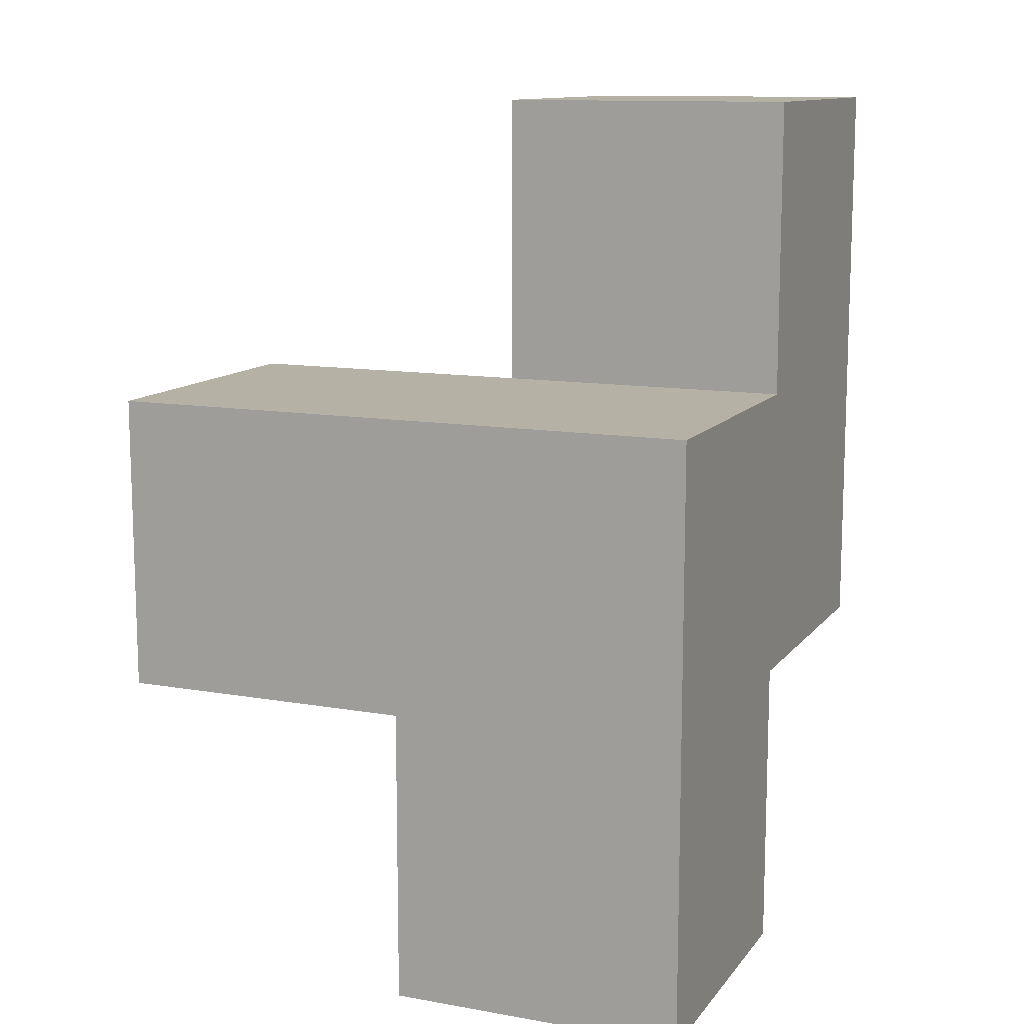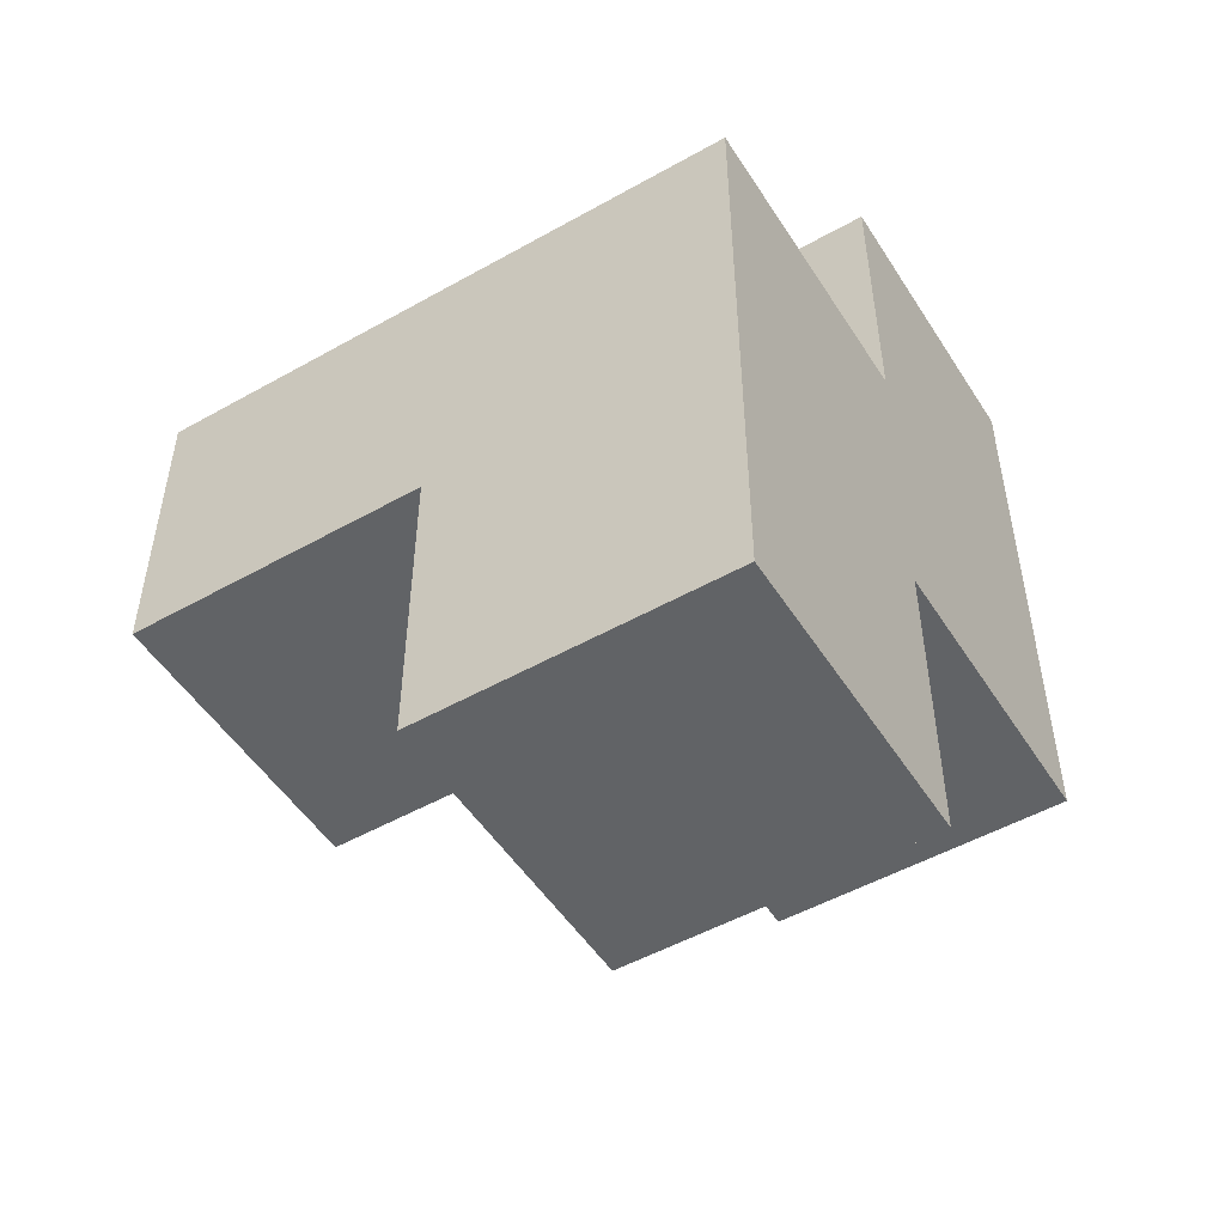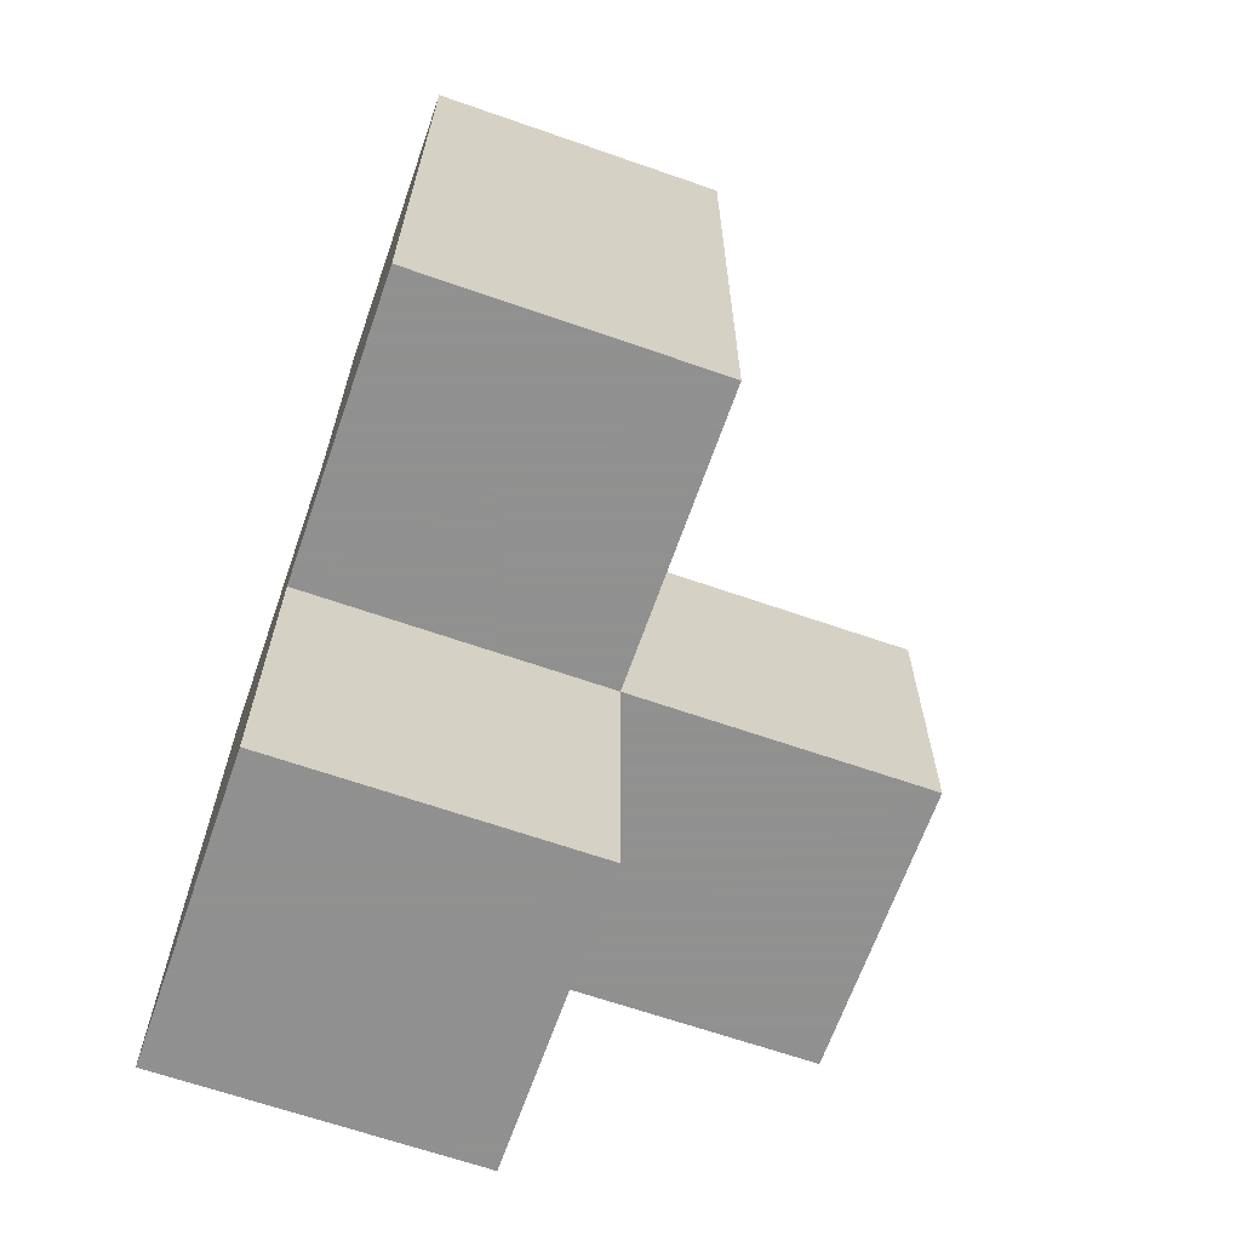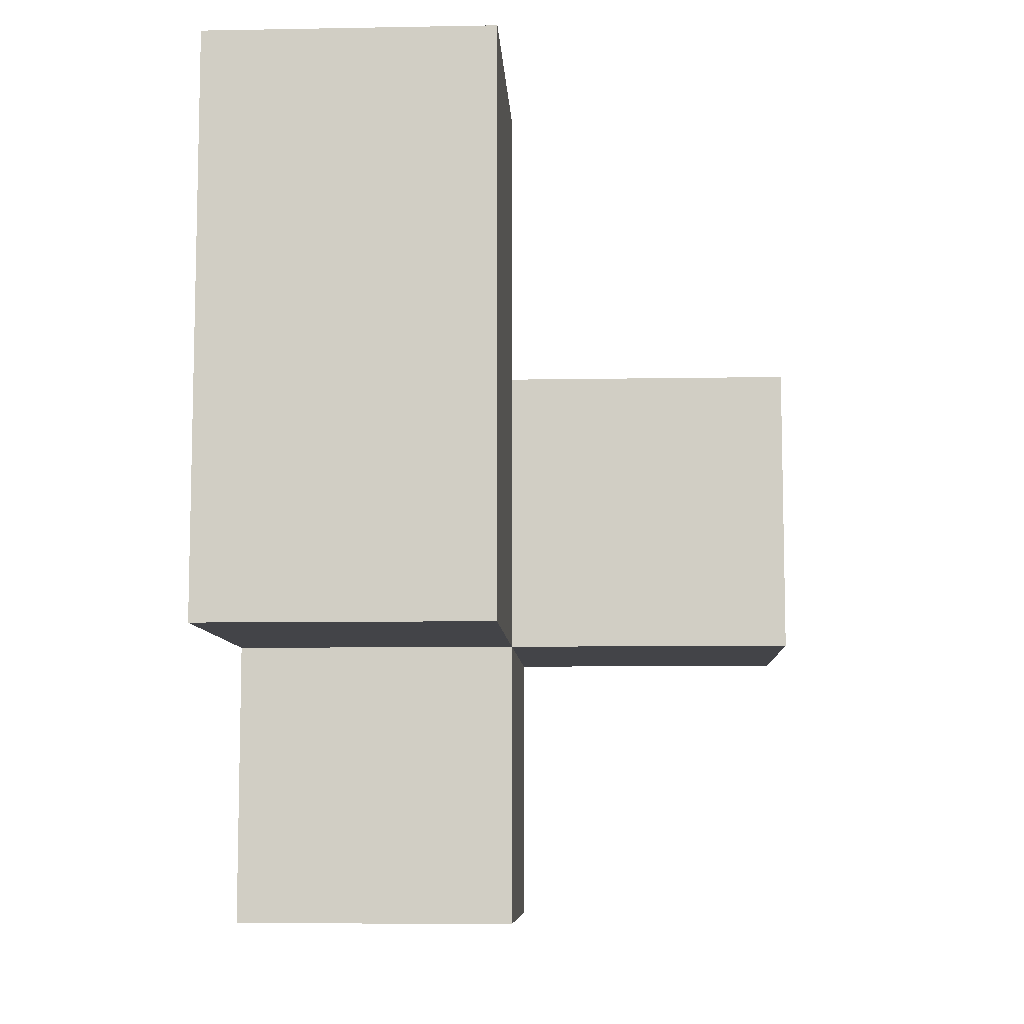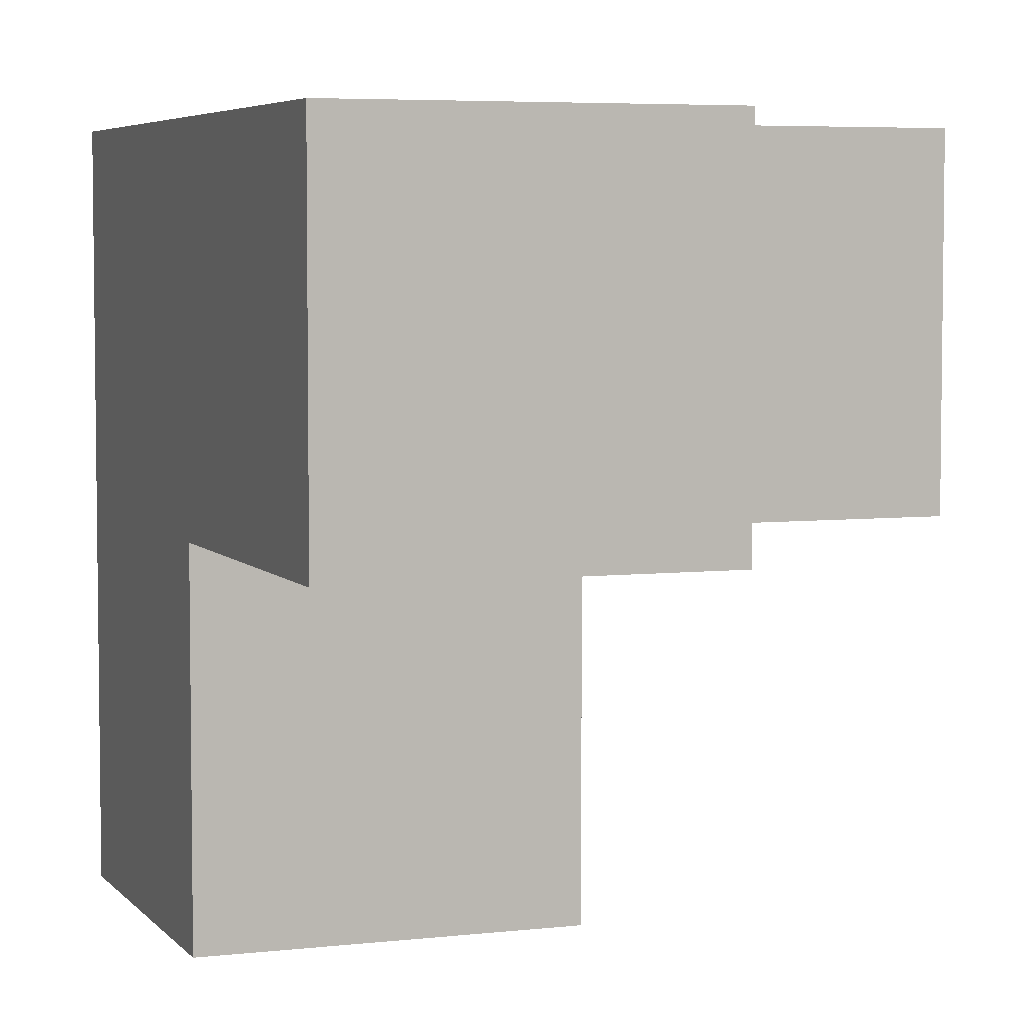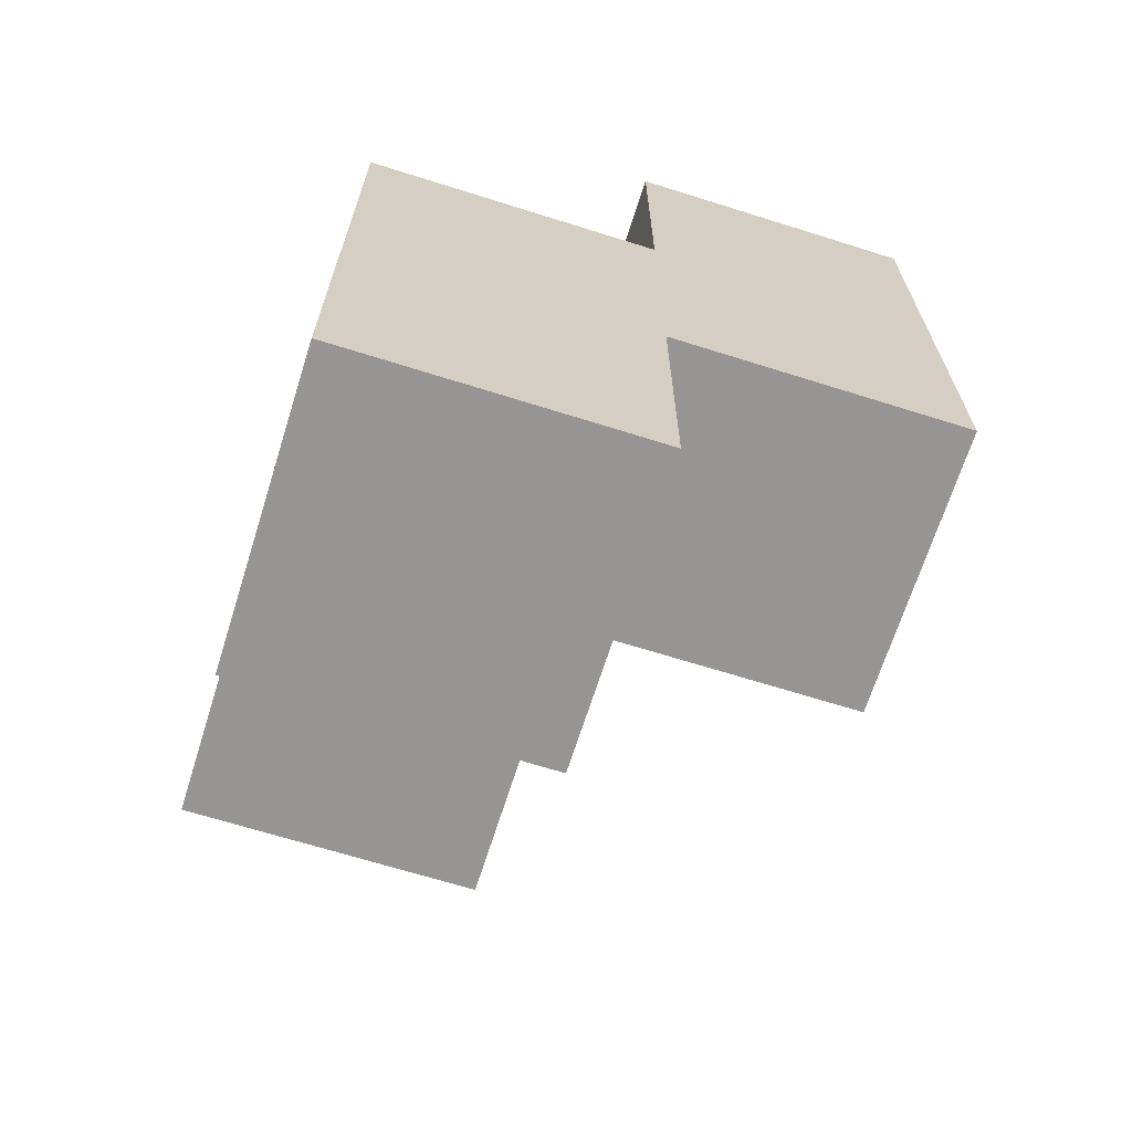
<metadata>
{"format":"obj","ext":"obj","renderer":"f3d","projection":"perspective","resolution":1024,"background":"white","views":[{"elev":11.9,"azim":-67.2,"up":"+Y"},{"elev":-50.8,"azim":-58.4,"up":"+Y"},{"elev":-65.8,"azim":70.7,"up":"+Y"},{"elev":-8.3,"azim":92.8,"up":"+Y"},{"elev":5.1,"azim":-20.3,"up":"+Z"},{"elev":-67.5,"azim":-17.5,"up":"+Y"}]}
</metadata>
<code>
v 2.009 2.005 2.013
v 3.989 2.005 3.993
v 2.009 1.015 3.002
v 3.989 3.985 3.993
v 2.999 2.005 3.993
v 2.999 3.985 3.993
v 2.999 2.995 2.013
v 2.009 2.995 3.002
v 2.009 2.005 3.993
v 3.989 2.005 3.002
v 3.989 3.985 3.002
v 2.999 1.015 3.993
v 2.999 3.985 3.002
v 2.999 2.005 3.002
v 2.999 2.995 3.993
v 2.009 2.995 2.013
v 3.989 2.995 3.993
v 2.009 1.015 3.993
v 2.009 2.005 3.002
v 2.999 1.015 3.002
v 2.999 2.005 2.013
v 2.999 2.995 3.002
v 2.009 2.995 3.993
v 3.989 2.995 3.002
f 9 5 23
f 15 23 5
f 22 8 15
f 23 15 8
f 8 19 23
f 9 23 19
f 20 3 14
f 19 14 3
f 18 12 9
f 5 9 12
f 3 20 18
f 12 18 20
f 19 3 9
f 18 9 3
f 20 14 12
f 5 12 14
f 10 14 24
f 22 24 14
f 5 2 15
f 17 15 2
f 14 10 5
f 2 5 10
f 10 24 2
f 17 2 24
f 21 1 7
f 16 7 1
f 1 21 19
f 14 19 21
f 7 16 22
f 8 22 16
f 16 1 8
f 19 8 1
f 21 7 14
f 22 14 7
f 24 22 11
f 13 11 22
f 15 17 6
f 4 6 17
f 11 13 4
f 6 4 13
f 13 22 6
f 15 6 22
f 24 11 17
f 4 17 11

</code>
